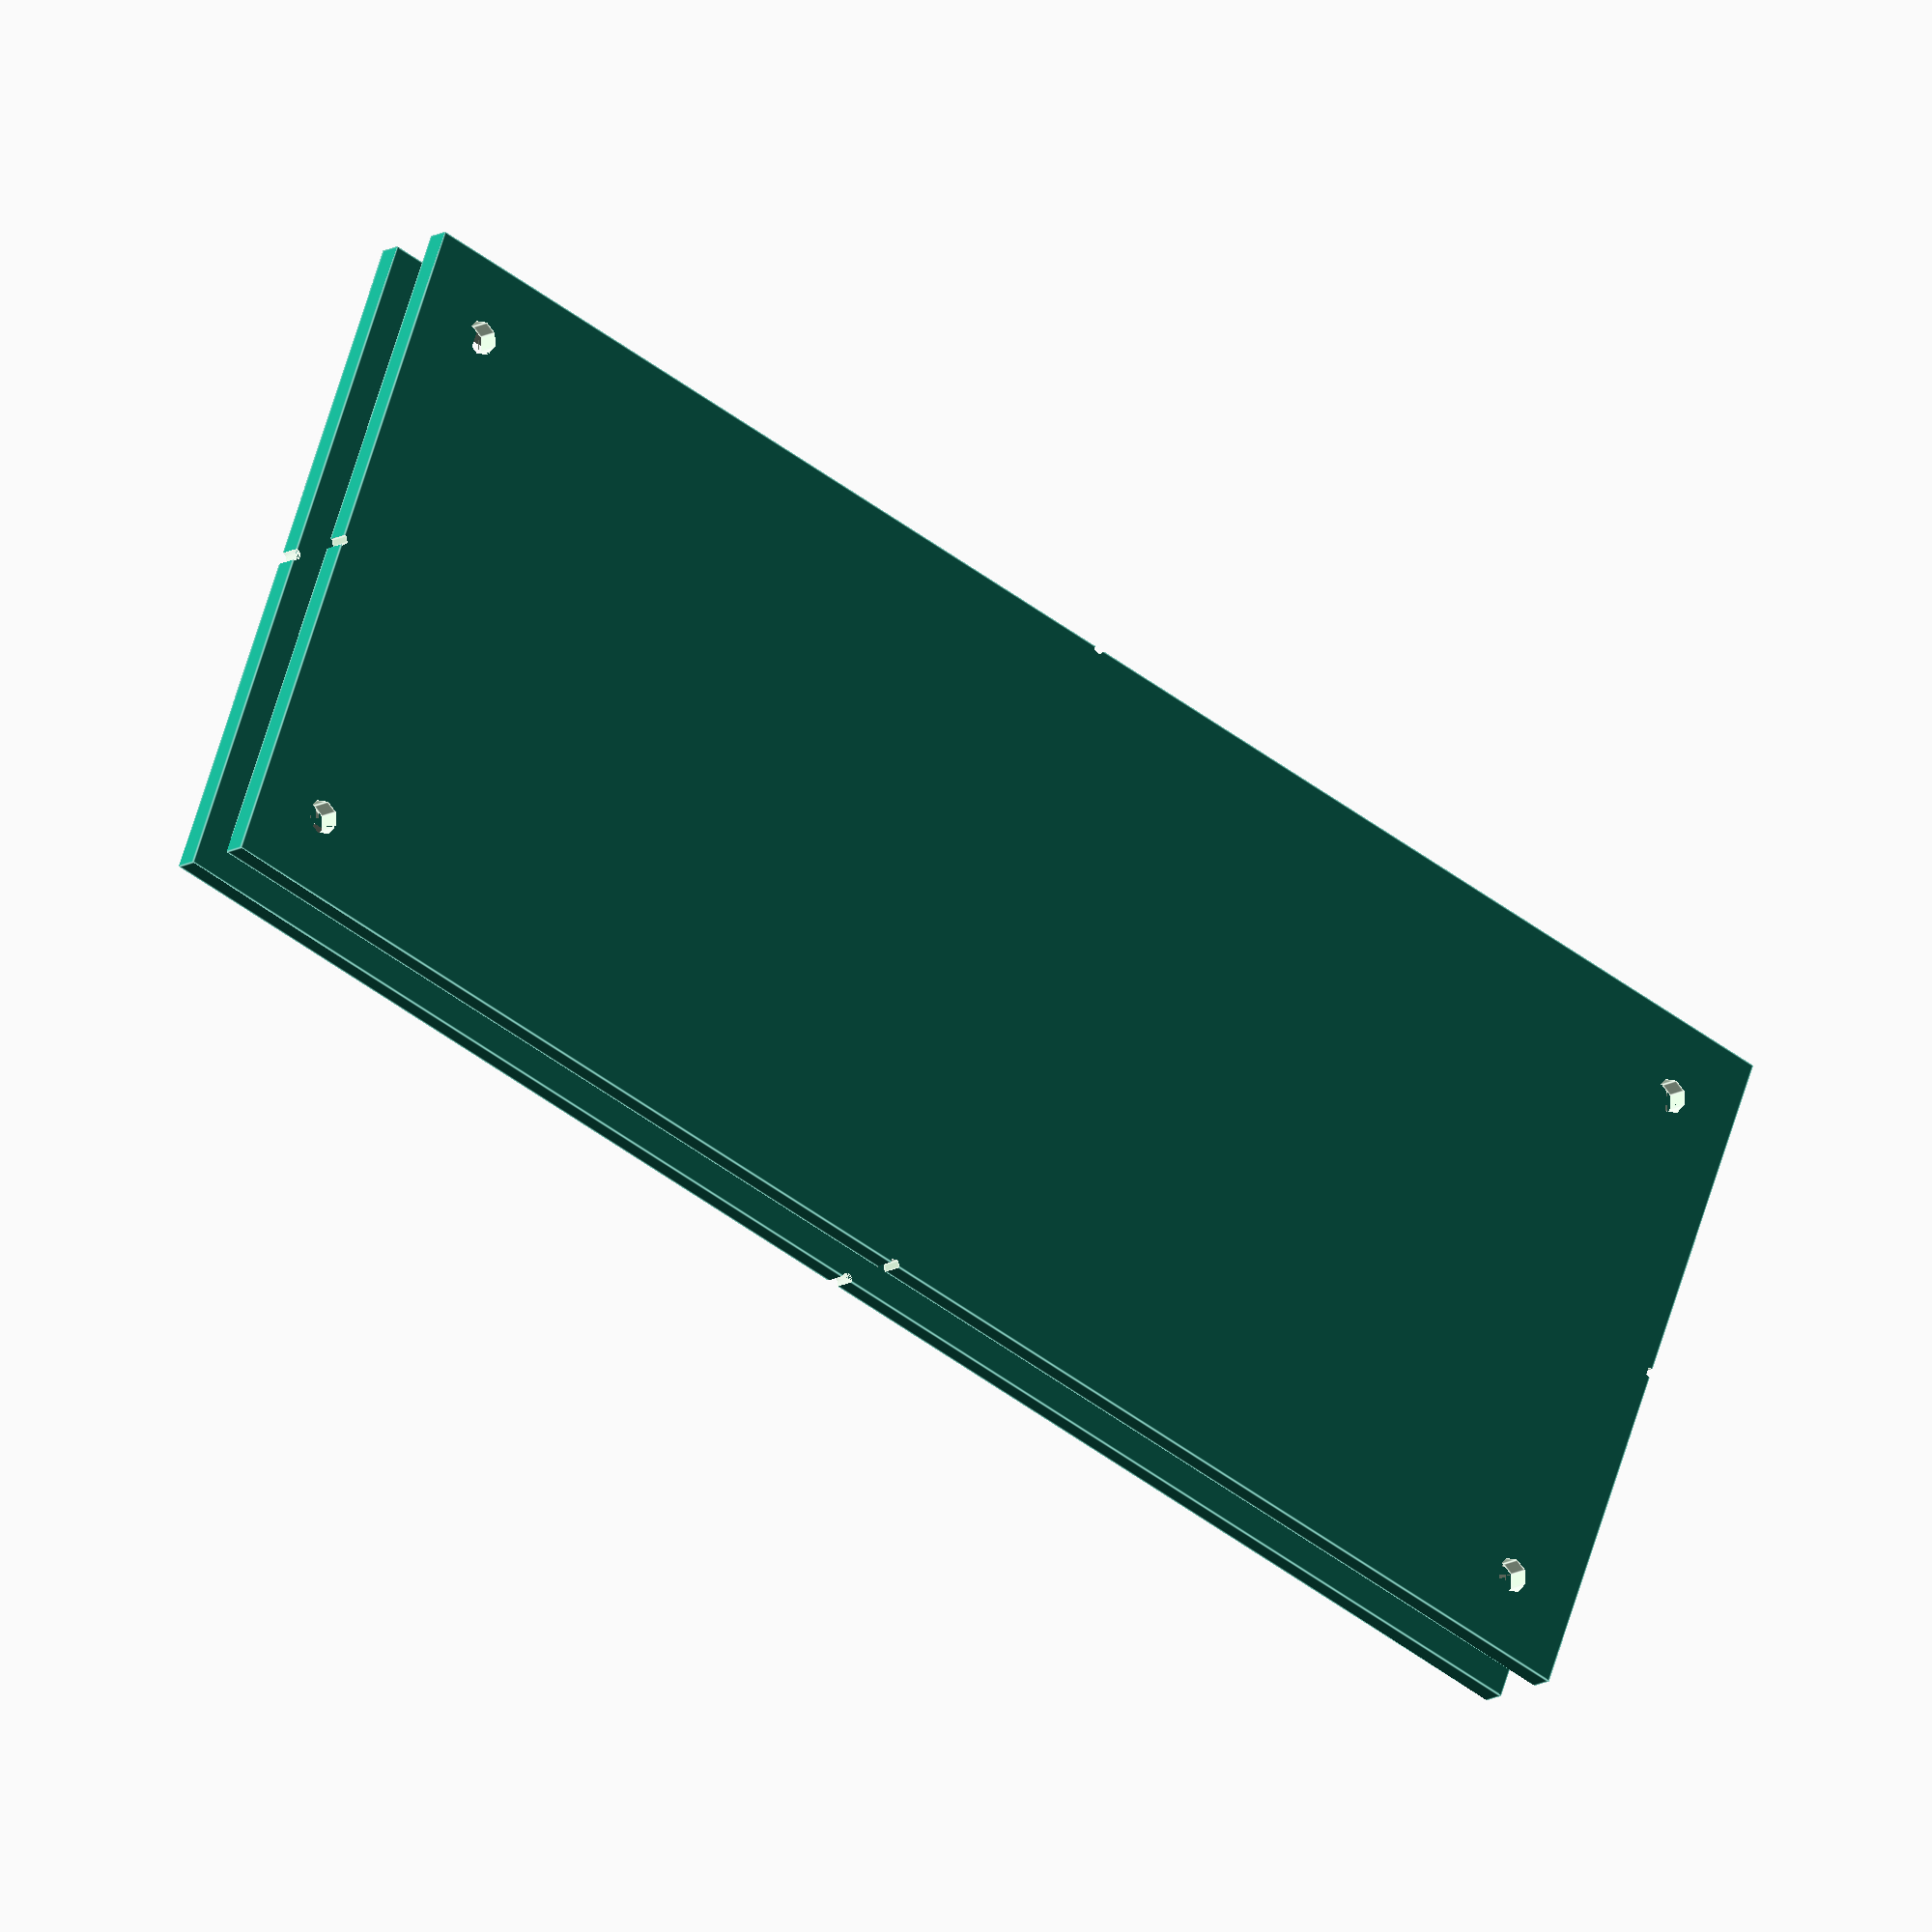
<openscad>

Bracket_W = 220;
Bracket_H = 90;
Screen_W = 96.16;
Screen_H = 63.75;

Speaker_Tot_W = 44.5; // speaker plus mtg brackets
Speaker_W = 28.3 + 2;
Speaker_H = 31   + 2;
Speaker_Mtghole_Diam = 2.5 + 0.5;
Speaker_Mtghole_Hoffs = (Speaker_W/2) + 4.35;
Speaker_Mtghole_Voffs = 0;  // they're centered

Speaker_Pos_Hadj = 5;

M4_Hole_Diameter = 4.5;

Bracket_Mounting_Hole_Woffset = 10;
Bracket_Mounting_Hole_Hoffset = 10;

// Border inset behind screen
Screen_B = 0.4 * 8;

Screen_HPos = -(Bracket_H/2)+((Screen_H-Screen_B)/2) + 5;
Screen_WPos = 0;
Speaker_HPos = -12;
Speaker_WPos = 5;


Rpi_Woffs = 18;
Rpi_Hoffs = 0;

echo("Bracket_H", Bracket_H);

module SpeakerMountingHoles(height) {
    union() {
        cube([Speaker_W, Speaker_H, height], center=true);
        translate([Speaker_Mtghole_Hoffs,Speaker_Mtghole_Voffs,0]) {
            cylinder(d=Speaker_Mtghole_Diam, h=height, center=true);
        }
        translate([-Speaker_Mtghole_Hoffs,Speaker_Mtghole_Voffs,0]) {
            cylinder(d=Speaker_Mtghole_Diam, h=height, center=true);
        }
    }
}
module BracketMountingHoles(height) {
    w2 = (Bracket_W/2) - Bracket_Mounting_Hole_Woffset;
    h2 = (Bracket_H/2) - Bracket_Mounting_Hole_Hoffset;
    union() {
        translate([-w2,-h2]) cylinder(d=M4_Hole_Diameter, h=height, center=true); 
        translate([-w2, h2]) cylinder(d=M4_Hole_Diameter, h=height, center=true); 
        translate([ w2,-h2]) cylinder(d=M4_Hole_Diameter, h=height, center=true); 
        translate([ w2, h2]) cylinder(d=M4_Hole_Diameter, h=height, center=true); 
    }
    
}

module BracketCenterMarks(height) {
    d = 1.6;
    w2 = (Bracket_W/2);
    h2 = (Bracket_H/2);
    translate([0,h2,0]) cylinder(d=d, h=height, center=true);
    translate([0,-h2,0]) cylinder(d=d, h=height, center=true);
    translate([w2,0,0]) cylinder(d=d, h=height, center=true);
    translate([-w2,0,0]) cylinder(d=d, h=height, center=true);
}

module FrontBracketSpeedHoles() {
    /*
    w2 = (Bracket_W/2);
    h2 = (Bracket_H/2);
    a = 20;
    b = 16;
    for (h = [-h2:a:h2]) {
        for (w = [-w2:a:w2]) {
            translate([w,h,0]) cube([b,b,4],center=true);
        }
    }
    */
    module hole(w, h, size=20) { 
        translate([w,h,0]) cube(size=size, center=true); 
    }
    hole(-90, 17);
    hole(-65, 17);
    hole( 90, 17);
    hole( 65, 17);
    
    hole(0,   32, size=16);
    hole(-20, 32, size=16);
    hole(-40, 32, size=16);
    hole( 20, 32, size=16);
    hole( 40, 32, size=16);
    
    hole(-90, 36, size=10);
    hole(-75, 36, size=10);
    hole(-60, 36, size=10);

    hole( 90, 36, size=10);
    hole( 75, 36, size=10);
    hole( 60, 36, size=10);

    hole(-90, -36, size=10);
    hole(-75, -36, size=10);
    hole(-60, -36, size=10);
 
    hole( 90, -36, size=10);
    hole( 75, -36, size=10);
    hole( 60, -36, size=10);
    
    hole(55,-3, size=10);
    hole(55,-22, size=10);

    hole(-55,-3, size=10);
    hole(-55,-22, size=10);
 
}

module bracketPlate(bracketThickness = 3) {
    cube([Bracket_W,
            Bracket_H,
            bracketThickness],center=true);
}

module FrontBracket(bracketThickness = 3) {
    
    difference() {
        bracketPlate();
        
        // hole for screen
        translate([Screen_WPos,Screen_HPos,0]) {
            cube([Screen_W - Screen_B,
                Screen_H - Screen_B,
                bracketThickness * 1.01], center=true);
        }
        // Holes for speakers
        Speaker_NominalWPos = (Bracket_W/2) - (Speaker_Tot_W/2); 
        translate([Speaker_NominalWPos - Speaker_WPos,Speaker_HPos,0]) 
            SpeakerMountingHoles(height=bracketThickness * 1.01);
        translate([-Speaker_NominalWPos + Speaker_WPos,Speaker_HPos,0]) 
            SpeakerMountingHoles(height=bracketThickness * 1.01);
        
        // holes for attaching other brackets
        BracketMountingHoles(height=3.02);
        
        // teeny tiny cutouts to mark center line. debug thingy.
        BracketCenterMarks(height = 3.02);
        
        FrontBracketSpeedHoles();
    }
}

module PiBracket(bracketThickness = 3) {
    difference() {
        bracketPlate();
        
        // hole for screen
        //translate([Screen_WPos,Screen_HPos,0]) {
        //    cube([Screen_W - Screen_B,
        //        Screen_H - Screen_B,
        //        bracketThickness * 1.01], center=true);
        //}
        
        // holes for attaching other brackets
        BracketMountingHoles(height=3.02);
        
        // teeny tiny cutouts to mark center line. debug thingy.
        BracketCenterMarks(height = 3.02);
    }
}


translate([0,0,-10]) FrontBracket($fn=60);
PiBracket();
</openscad>
<views>
elev=13.3 azim=20.9 roll=323.1 proj=o view=edges
</views>
